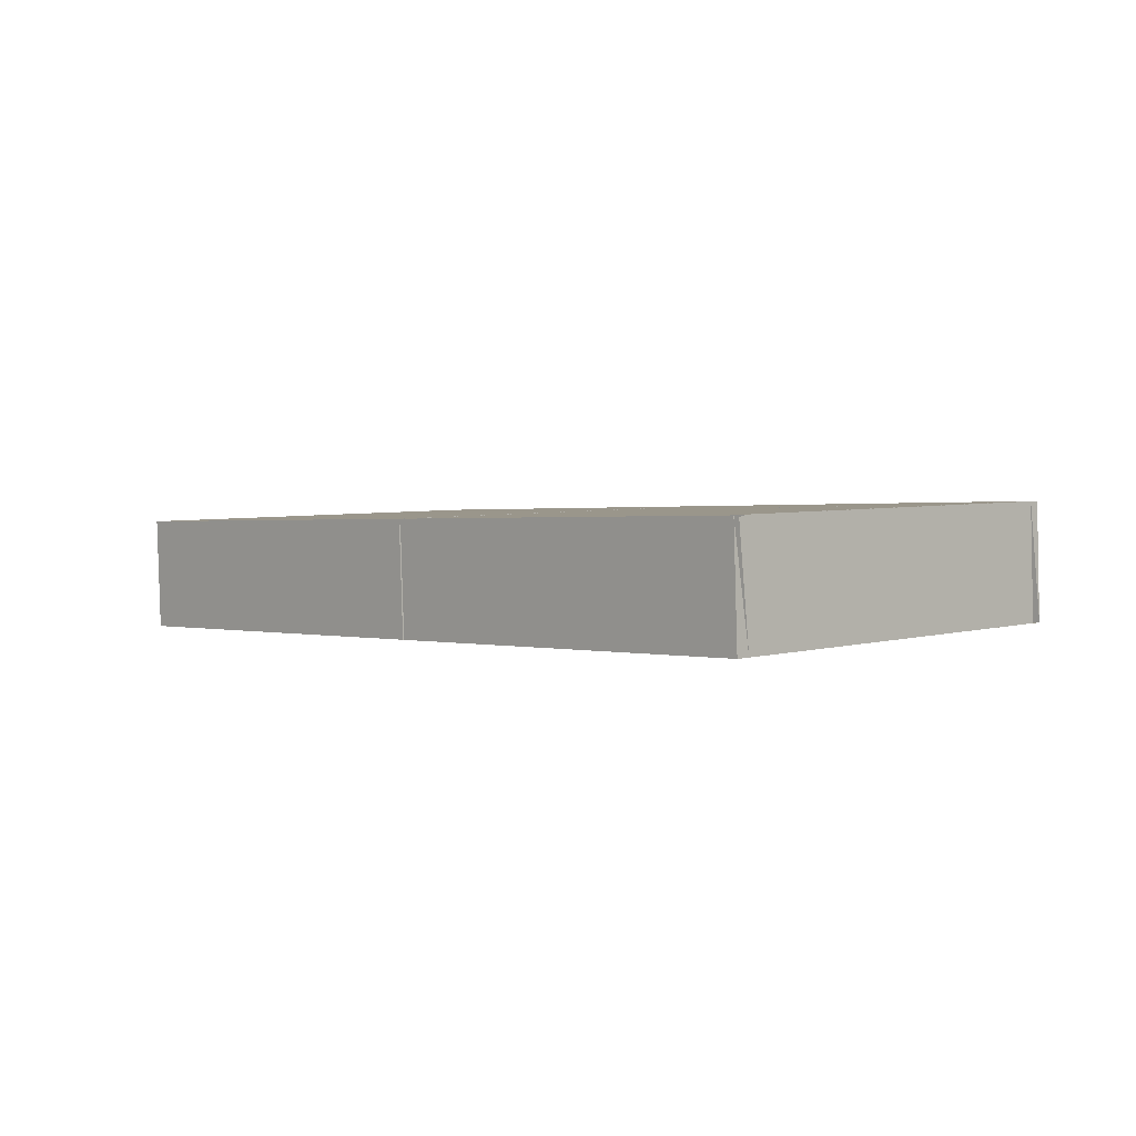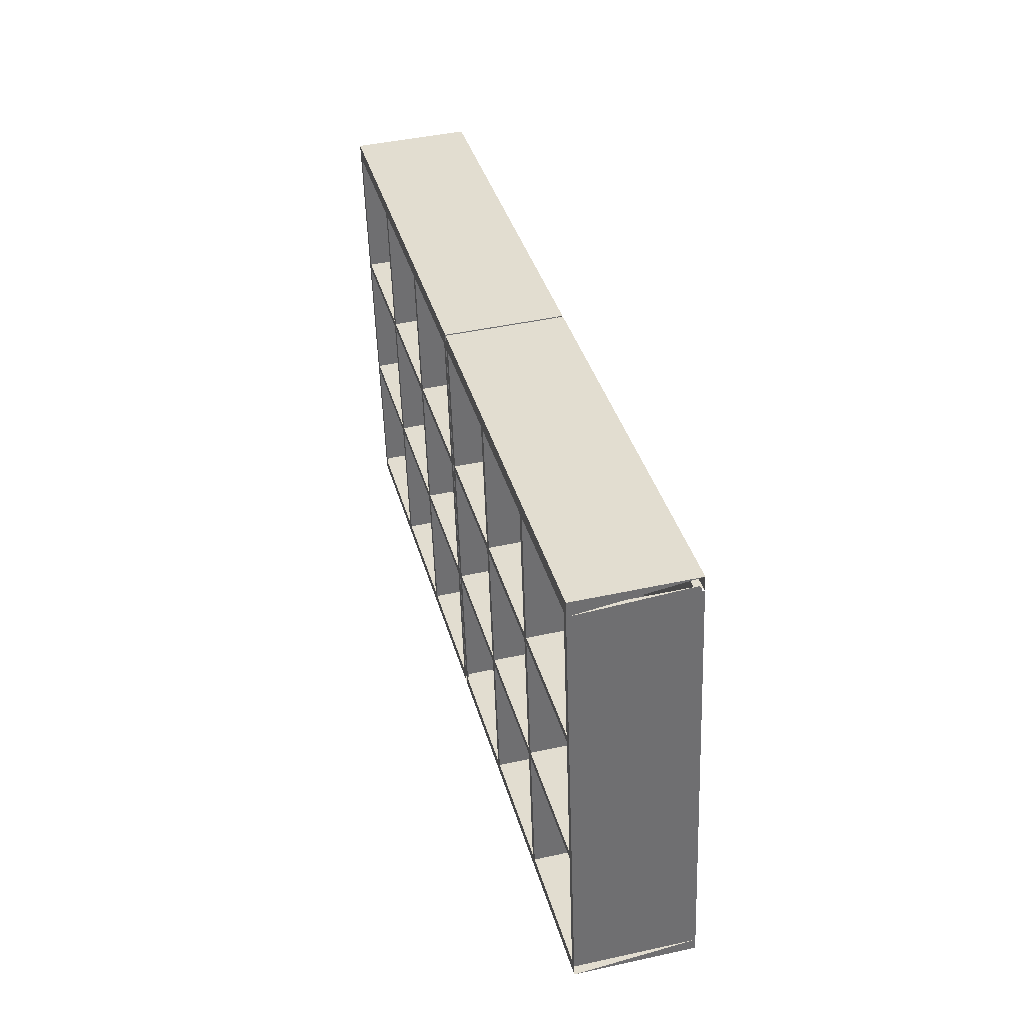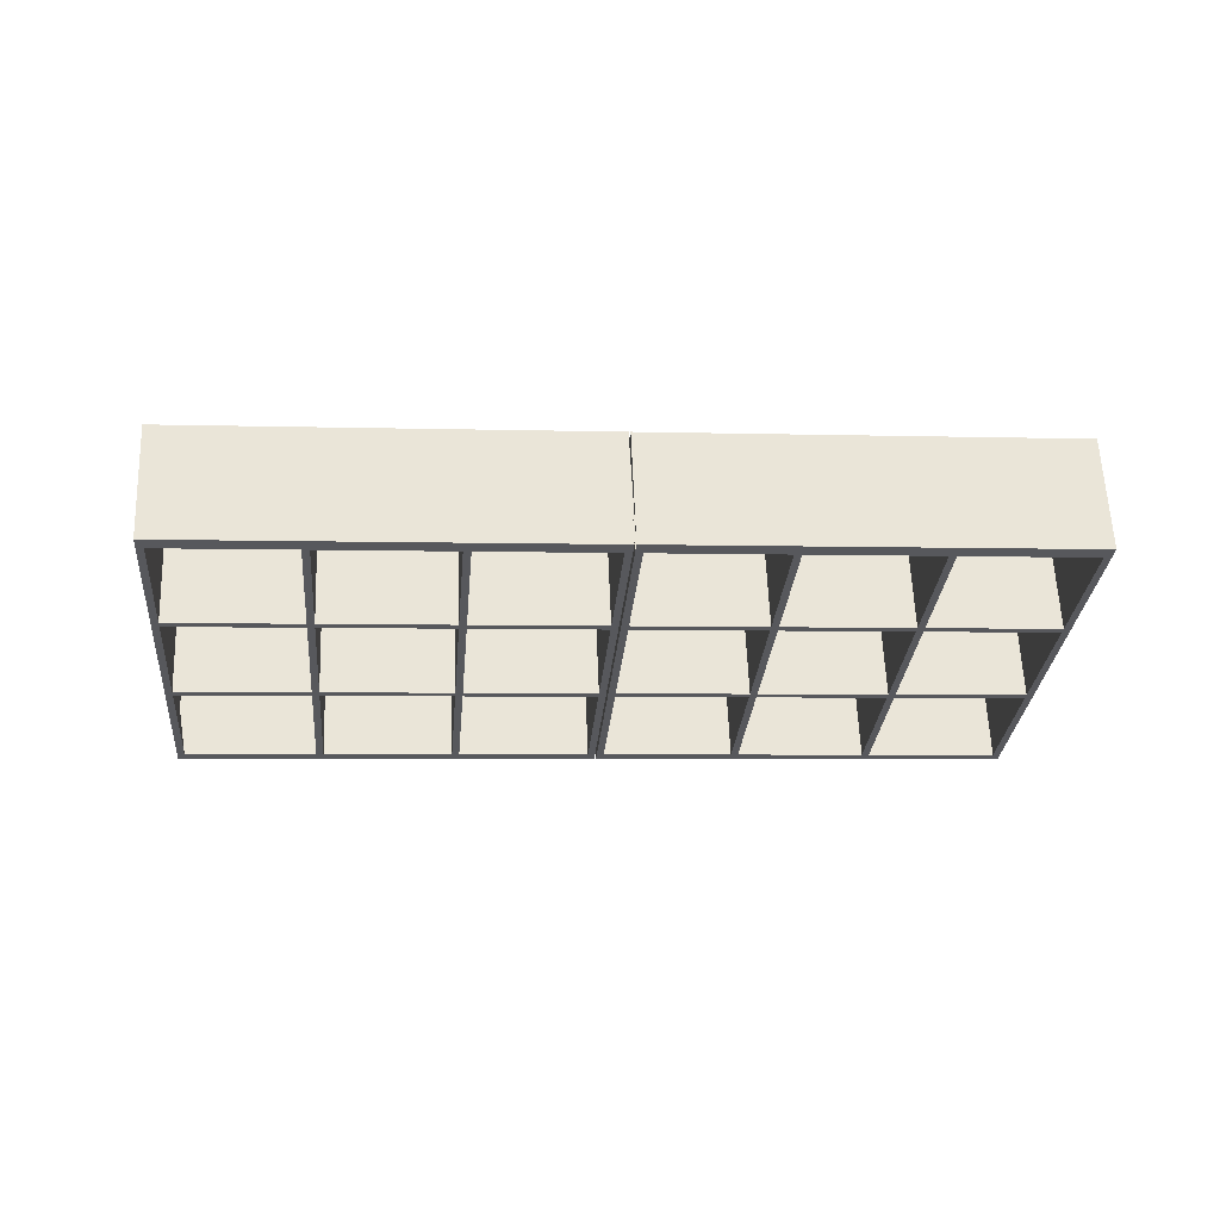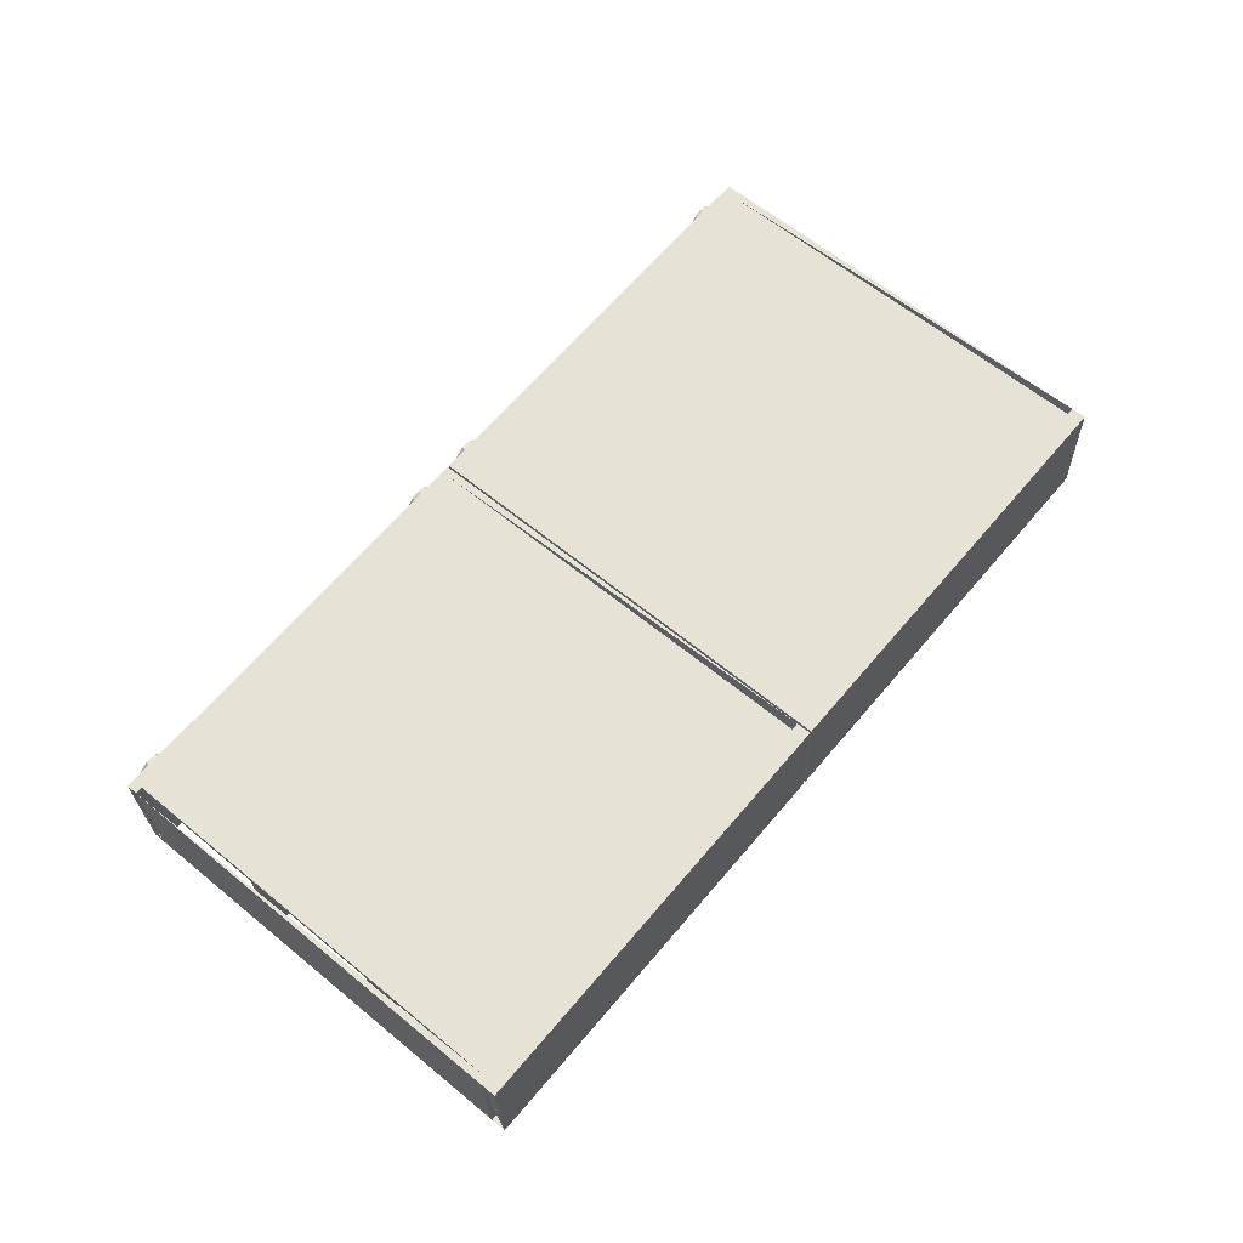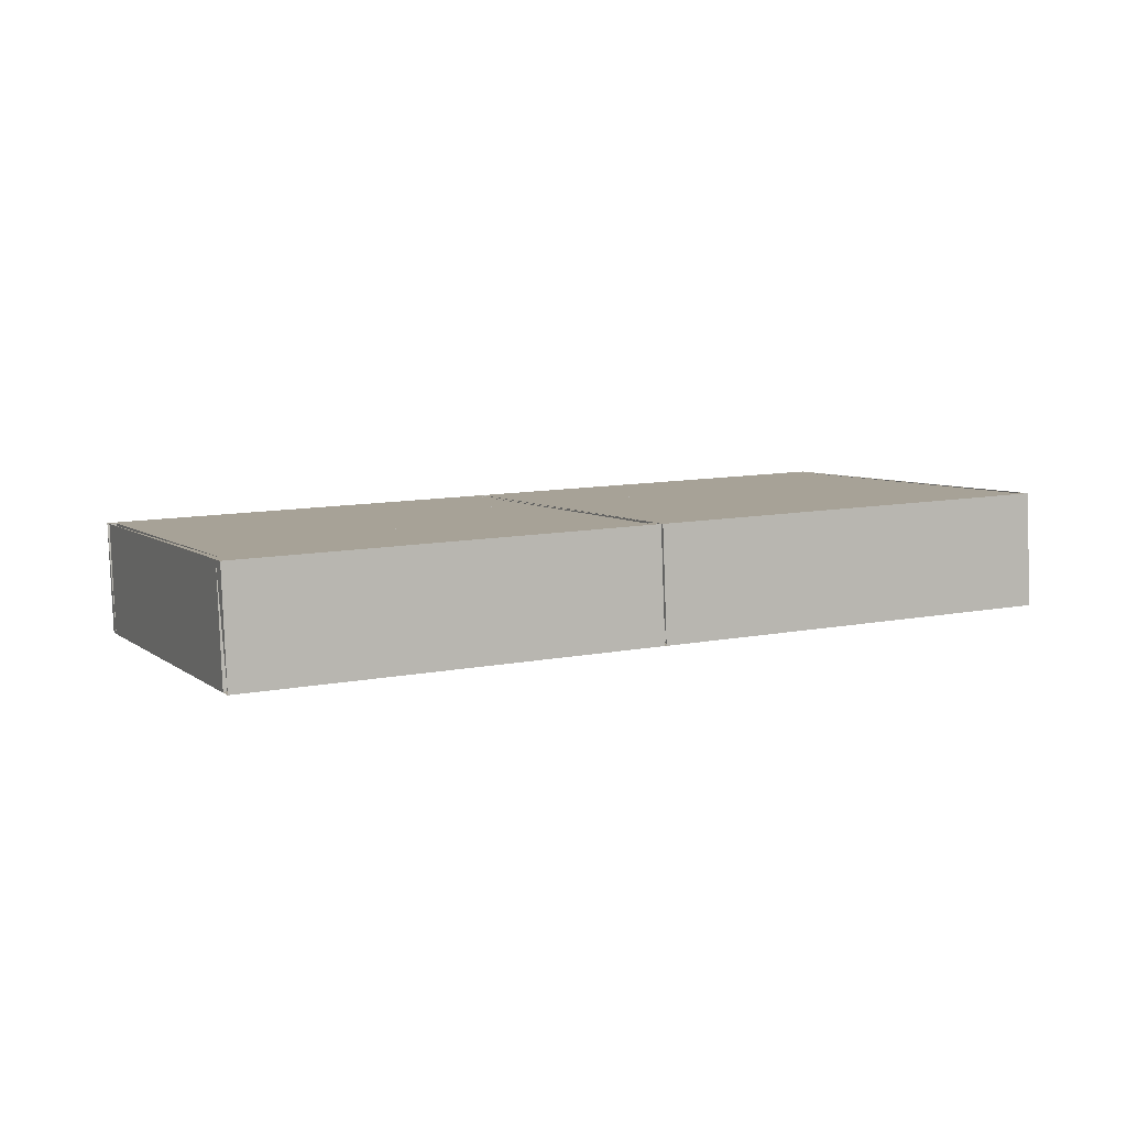
<metadata>
{"format":"obj","ext":"obj","renderer":"f3d","projection":"perspective","resolution":1024,"background":"white","views":[{"elev":4.0,"azim":-142.7,"up":"+Z"},{"elev":44.8,"azim":-102.3,"up":"+Y"},{"elev":-29.1,"azim":166.2,"up":"+Z"},{"elev":61.4,"azim":121.2,"up":"+Z"},{"elev":5.8,"azim":146.0,"up":"+Z"}]}
</metadata>
<code>
v -0.7452 -0.1847 0.1803
v -0.7547 -0.1835 -0.05915
v -0.7418 -0.1625 0.1803
v -0.7512 -0.1613 -0.05917
v -0.6116 0.6736 0.1795
v -0.621 0.6748 -0.05993
v -0.607 0.7032 0.1795
v -0.6164 0.7044 -0.05995
v -0.7364 -0.1636 -0.05976
v -0.6062 0.6725 -0.06052
v -0.6849 0.1052 0.1794
v -0.6944 0.1065 -0.06001
v -0.6412 0.3864 0.1792
v -0.6506 0.3876 -0.06026
v -0.727 -0.1648 0.1797
v -0.692 0.1213 -0.06002
v -0.6826 0.12 0.1794
v -0.6483 0.4024 -0.06027
v -0.6389 0.4012 0.1792
v -0.5968 0.6713 0.1789
v -0.4571 -0.2069 0.1688
v -0.4666 -0.2056 -0.07058
v -0.3269 0.6292 0.1681
v -0.3363 0.6305 -0.07134
v -0.4518 -0.2079 -0.07118
v -0.3216 0.6282 -0.07194
v -0.4424 -0.2092 0.1683
v -0.3122 0.6269 0.1675
v -0.1856 -0.2494 -0.08185
v -0.0554 0.5867 -0.08261
v -0.1762 -0.2506 0.1576
v -0.04599 0.5855 0.1568
v -0.1708 -0.2517 -0.08245
v -0.04062 0.5844 -0.08321
v -0.1614 -0.2529 0.157
v -0.03121 0.5832 0.1562
v 0.1505 -0.02491 0.1459
v 0.1411 -0.02366 -0.09352
v 0.1434 -0.008861 -0.09353
v 0.1528 -0.01011 0.1459
v 0.1943 0.2563 0.1457
v 0.1849 0.2575 -0.09377
v 0.1872 0.2723 -0.09378
v 0.1966 0.2711 0.1456
v 0.1084 -0.295 0.1462
v 0.2386 0.5411 0.1454
v 0.09903 -0.2937 -0.09327
v 0.2292 0.5424 -0.09403
v 0.1198 -0.3195 0.1456
v 0.1232 -0.2973 0.1456
v 0.1104 -0.3182 -0.09384
v 0.1138 -0.296 -0.09386
v 0.244 0.5401 -0.09462
v 0.2486 0.5697 -0.09465
v 0.2534 0.5388 0.1448
v 0.258 0.5684 0.1448
v 0.1235 -0.3201 0.1454
v 0.1141 -0.3188 -0.09399
v 0.1269 -0.2979 0.1454
v 0.1175 -0.2966 -0.09401
v 0.2571 0.5382 0.1447
v 0.2477 0.5395 -0.09477
v 0.2617 0.5678 0.1446
v 0.2523 0.5691 -0.0948
v 0.1323 -0.2989 -0.09461
v 0.2625 0.5372 -0.09537
v 0.1838 -0.03009 0.1446
v 0.1744 -0.02884 -0.09485
v 0.2276 0.2511 0.1443
v 0.2181 0.2523 -0.09511
v 0.1417 -0.3002 0.1448
v 0.1767 -0.01404 -0.09486
v 0.1861 -0.01529 0.1446
v 0.2205 0.2671 -0.09512
v 0.2299 0.2659 0.1443
v 0.2719 0.5359 0.1441
v 0.4116 -0.3422 0.134
v 0.4022 -0.3409 -0.1054
v 0.5418 0.4939 0.1332
v 0.5324 0.4952 -0.1062
v 0.4169 -0.3432 -0.106
v 0.5472 0.4929 -0.1068
v 0.4264 -0.3445 0.1334
v 0.5566 0.4916 0.1326
v 0.6925 -0.386 0.1227
v 0.6831 -0.3847 -0.1167
v 0.8227 0.4501 0.122
v 0.8133 0.4514 -0.1175
v 0.6979 -0.387 -0.1173
v 0.8281 0.4491 -0.1181
v 0.7073 -0.3883 0.1221
v 0.8375 0.4478 0.1214
v 1.019 -0.1602 0.1111
v 1.01 -0.159 -0.1284
v 1.012 -0.1442 -0.1284
v 1.022 -0.1454 0.1111
v 1.063 0.1209 0.1108
v 1.054 0.1222 -0.1286
v 1.056 0.137 -0.1286
v 1.065 0.1357 0.1108
v 0.9677 -0.429 -0.1281
v 0.9771 -0.4303 0.1113
v 1.107 0.4058 0.1106
v 1.098 0.4071 -0.1289
v 0.9885 -0.4548 0.1107
v 0.9791 -0.4535 -0.1287
v 0.9919 -0.4326 0.1107
v 0.9825 -0.4313 -0.1287
v 1.113 0.4048 -0.1295
v 1.117 0.4343 -0.1295
v 1.122 0.4035 0.11
v 1.127 0.4331 0.1099
v -0.7276 -0.1648 0.1647
v -0.5974 0.6713 0.164
v 0.1079 -0.2949 0.1312
v 0.2381 0.5412 0.1304
v 0.1411 -0.3001 0.1299
v 0.2713 0.536 0.1291
v 0.9766 -0.4302 0.09636
v 1.107 0.4059 0.0956
v -0.7141 -0.2124 0.119
v -0.7194 -0.2117 -0.01572
v -0.7096 -0.1903 0.1284
v -0.7149 -0.1896 -0.006329
v -0.7095 -0.2131 0.1338
v -0.716 -0.2122 -0.03085
v -0.7126 -0.19 -0.03087
v -0.7148 -0.2124 -0.000919
v -0.7044 -0.1912 0.09805
v -0.7064 -0.2132 0.0968
v -0.7036 -0.2141 0.009602
v -0.6983 -0.2148 0.1443
v -0.6968 -0.1925 -0.04581
v -0.6984 -0.2146 -0.04618
v -0.6915 -0.1932 0.01338
v -0.6863 -0.1939 0.1481
v -0.6833 -0.2171 0.1477
v -0.6857 -0.2168 0.08785
v -0.6886 -0.2164 0.01302
v -0.6759 -0.1956 0.08745
v -0.6707 -0.2192 0.09126
v -0.674 -0.2187 0.008417
v -0.6705 -0.1965 0.008397
v -0.6687 -0.2194 0.1431
v -0.6669 -0.1971 -0.04055
v -0.669 -0.2192 -0.03912
v -0.6577 -0.1984 0.1375
v -0.6636 -0.2203 -0.002973
v -0.6583 -0.221 0.1317
v -0.6525 -0.1992 0.1072
v -0.6555 -0.2211 0.109
v -0.6602 -0.2209 -0.0181
v -0.6564 -0.1987 -0.01167
v 0.01326 -0.3254 -0.03753
v 0.01855 -0.3261 0.09715
v 0.02234 -0.3043 0.09899
v 0.01705 -0.3036 -0.03569
v 0.02122 -0.3269 0.07448
v 0.01593 -0.3262 -0.06021
v 0.01938 -0.304 -0.06023
v 0.02753 -0.3052 0.06869
v 0.02836 -0.3281 -0.01975
v 0.03182 -0.3059 -0.01977
v 0.03365 -0.3288 0.1149
v 0.03711 -0.3066 0.1149
v 0.02632 -0.3279 -0.0716
v 0.0351 -0.3065 -0.07517
v 0.03883 -0.3293 0.05914
v 0.04095 -0.3301 -0.0762
v 0.05607 -0.3096 0.05809
v 0.05082 -0.3313 -0.017
v 0.05612 -0.332 0.1177
v 0.05606 -0.3097 -0.01741
v 0.06136 -0.3104 0.1173
v 0.06119 -0.3332 0.0619
v 0.06505 -0.3111 -0.06991
v 0.06291 -0.3332 -0.06848
v 0.06832 -0.3344 -0.03233
v 0.07362 -0.3351 0.1024
v 0.07244 -0.3349 0.07242
v 0.0759 -0.3127 0.0724
v 0.0717 -0.3349 -0.04746
v 0.07699 -0.3356 0.08723
v 0.08083 -0.3135 0.09365
v 0.07553 -0.3128 -0.04103
v 0.1546 -0.3477 0.08412
v 0.15 -0.3467 -0.04301
v 0.1591 -0.3257 0.09351
v 0.1538 -0.3249 -0.04118
v 0.1527 -0.3475 -0.06569
v 0.1592 -0.3484 0.09892
v 0.159 -0.3258 -0.07148
v 0.1643 -0.3265 0.0632
v 0.1623 -0.3486 0.06195
v 0.1704 -0.3501 0.1094
v 0.172 -0.3501 -0.02204
v 0.1703 -0.3499 -0.08103
v 0.1772 -0.3286 -0.02147
v 0.1825 -0.3293 0.1132
v 0.1854 -0.3525 0.1129
v 0.183 -0.3521 0.053
v 0.1812 -0.3292 -0.0817
v 0.1928 -0.3309 0.0526
v 0.198 -0.3545 0.05642
v 0.1947 -0.354 -0.02643
v 0.1927 -0.3538 -0.07827
v 0.1982 -0.3318 -0.02645
v 0.2 -0.3547 0.1083
v 0.2018 -0.3325 -0.0754
v 0.211 -0.3337 0.1026
v 0.2039 -0.3555 -0.06775
v 0.2051 -0.3557 -0.03782
v 0.2104 -0.3564 0.09687
v 0.2162 -0.3346 0.07231
v 0.2132 -0.3565 0.07419
v 0.2085 -0.3562 -0.05294
v 0.2123 -0.3341 -0.04652
v 0.8813 -0.461 -0.07993
v 0.8873 -0.4615 0.06231
v 0.8911 -0.4397 0.06415
v 0.8858 -0.439 -0.07054
v 0.8899 -0.4622 0.03963
v 0.8858 -0.4617 -0.06512
v 0.8846 -0.4615 -0.09505
v 0.8881 -0.4393 -0.09507
v 0.8962 -0.4405 0.03384
v 0.9024 -0.4641 0.08009
v 0.8971 -0.4634 -0.0546
v 0.9058 -0.442 0.08006
v 0.9005 -0.4412 -0.05462
v 0.9003 -0.4639 0.02824
v 0.9038 -0.4418 -0.11
v 0.9023 -0.4639 -0.1104
v 0.9248 -0.445 0.02324
v 0.9195 -0.4666 -0.05184
v 0.9248 -0.4673 0.08284
v 0.9232 -0.4671 0.02385
v 0.9248 -0.445 -0.05226
v 0.9301 -0.4457 0.08243
v 0.9338 -0.4465 -0.1048
v 0.9316 -0.4685 -0.1033
v 0.937 -0.4697 -0.06718
v 0.9423 -0.4704 0.06751
v 0.9412 -0.4702 0.03757
v 0.9446 -0.448 0.03755
v 0.9457 -0.4709 0.05238
v 0.9404 -0.4702 -0.0823
v 0.9495 -0.4488 0.05881
v 0.9442 -0.4481 -0.07588
f 52 3 4
f 50 52 3
f 2 1 3
f 51 2 4
f 52 51 4
f 49 51 52
f 1 49 50
f 3 1 50
f 51 49 1
f 2 51 1
f 7 54 8
f 7 56 54
f 8 6 7
f 53 6 8
f 8 54 53
f 54 56 55
f 5 55 56
f 7 5 56
f 53 55 5
f 39 16 17
f 40 39 17
f 12 11 17
f 16 12 17
f 38 12 16
f 39 38 16
f 37 38 39
f 40 37 39
f 11 37 40
f 17 11 40
f 38 37 11
f 12 38 11
f 43 18 19
f 44 43 19
f 14 13 19
f 18 14 19
f 42 14 18
f 43 42 18
f 41 42 43
f 44 41 43
f 13 41 44
f 19 13 44
f 42 41 13
f 14 42 13
f 108 60 59
f 107 108 59
f 58 57 59
f 106 58 60
f 108 106 60
f 105 106 108
f 57 105 107
f 59 57 107
f 106 105 57
f 58 106 57
f 63 110 64
f 63 112 110
f 64 62 63
f 109 62 64
f 64 110 109
f 110 112 111
f 61 111 112
f 63 61 112
f 109 111 61
f 95 72 73
f 96 95 73
f 68 67 73
f 72 68 73
f 94 68 72
f 95 94 72
f 93 94 95
f 96 93 95
f 67 93 96
f 73 67 96
f 94 93 67
f 68 94 67
f 99 74 75
f 100 99 75
f 70 69 75
f 74 70 75
f 98 70 74
f 99 98 74
f 97 98 99
f 100 97 99
f 69 97 100
f 75 69 100
f 98 97 69
f 70 98 69
f 9 20 10
f 15 20 9
f 20 6 10
f 10 4 6
f 9 4 10
f 15 3 9
f 15 5 3
f 5 4 3
f 5 6 4
f 55 52 53
f 55 50 52
f 55 46 48
f 47 48 53
f 52 47 53
f 45 47 52
f 46 45 50
f 50 55 46
f 48 47 46
f 25 26 28
f 27 25 28
f 24 23 28
f 26 24 28
f 22 24 26
f 25 22 26
f 21 22 25
f 27 21 25
f 23 21 27
f 28 23 27
f 22 21 23
f 24 22 23
f 33 34 36
f 35 33 36
f 30 32 36
f 34 30 36
f 29 30 34
f 33 29 34
f 31 29 33
f 35 31 33
f 32 31 35
f 36 32 35
f 29 31 32
f 30 29 32
f 65 76 66
f 71 76 65
f 76 62 66
f 66 60 62
f 65 60 66
f 71 65 59
f 71 61 59
f 61 59 60
f 111 108 109
f 111 107 108
f 111 104 103
f 101 104 109
f 108 101 109
f 102 101 108
f 107 111 103
f 104 101 103
f 81 82 84
f 83 81 84
f 80 79 84
f 82 80 84
f 78 80 82
f 81 78 82
f 77 78 81
f 83 77 81
f 79 77 83
f 84 79 83
f 78 77 79
f 80 78 79
f 89 90 92
f 91 89 92
f 88 87 92
f 90 88 92
f 86 88 90
f 89 86 90
f 85 86 89
f 91 85 89
f 87 85 91
f 92 87 91
f 86 85 87
f 88 86 87
f 116 115 113
f 114 116 113
f 45 15 113
f 115 45 113
f 116 46 115
f 20 46 116
f 114 20 116
f 113 15 114
f 46 20 15
f 45 46 15
f 120 119 117
f 118 120 117
f 102 71 117
f 119 102 117
f 103 102 119
f 120 103 119
f 76 103 120
f 118 76 120
f 117 71 118
f 103 76 71
f 102 103 71
f 145 146 134
f 133 145 134
f 153 152 146
f 145 153 146
f 153 148 152
f 143 142 148
f 153 143 148
f 135 139 142
f 143 135 142
f 135 131 139
f 124 128 131
f 135 124 131
f 124 122 128
f 127 126 122
f 124 127 122
f 133 134 126
f 127 133 126
f 128 134 146
f 128 146 152
f 128 152 148
f 128 148 142
f 128 142 139
f 128 139 131
f 128 122 126
f 128 126 134
f 176 177 169
f 167 176 169
f 185 182 177
f 176 185 177
f 185 178 182
f 173 171 178
f 185 173 178
f 163 162 171
f 173 163 171
f 157 154 162
f 163 157 162
f 160 159 154
f 157 160 154
f 167 166 159
f 160 167 159
f 167 169 166
f 169 177 182
f 169 182 178
f 169 178 171
f 169 171 162
f 169 162 154
f 169 154 159
f 169 159 166
f 140 141 138
f 150 151 141
f 140 150 141
f 147 149 151
f 150 147 151
f 147 144 149
f 136 137 144
f 147 136 144
f 136 132 137
f 123 125 132
f 136 123 132
f 123 121 125
f 129 130 121
f 123 129 121
f 140 138 130
f 129 140 130
f 138 141 151
f 138 151 149
f 138 149 144
f 138 144 137
f 138 137 132
f 138 132 125
f 138 125 121
f 138 121 130
f 170 175 168
f 181 180 175
f 170 181 175
f 184 183 180
f 181 184 180
f 184 179 183
f 174 172 179
f 184 174 179
f 165 164 172
f 174 165 172
f 156 155 164
f 165 156 164
f 161 158 155
f 156 161 155
f 161 168 158
f 161 170 168
f 175 180 183
f 175 183 179
f 175 179 172
f 175 172 164
f 175 164 155
f 175 155 158
f 175 158 168
f 209 206 197
f 202 209 197
f 209 211 206
f 217 216 211
f 209 217 211
f 217 212 216
f 207 205 212
f 217 207 212
f 198 196 205
f 207 198 205
f 189 187 196
f 198 189 196
f 192 190 187
f 189 192 187
f 192 197 190
f 192 202 197
f 206 211 216
f 206 216 212
f 206 212 205
f 206 205 196
f 206 196 187
f 206 187 190
f 206 190 197
f 240 241 233
f 232 240 233
f 249 247 241
f 240 249 241
f 249 242 247
f 238 235 242
f 249 238 242
f 230 228 235
f 238 230 235
f 221 223 228
f 230 221 228
f 221 218 223
f 225 224 218
f 221 225 218
f 232 233 224
f 225 232 224
f 223 233 241
f 223 241 247
f 223 247 242
f 223 242 235
f 223 235 228
f 223 218 224
f 223 224 233
f 203 204 201
f 214 215 204
f 203 214 204
f 210 213 215
f 214 210 215
f 210 208 213
f 199 200 208
f 210 199 208
f 199 195 200
f 188 191 195
f 199 188 195
f 188 186 191
f 193 194 186
f 188 193 186
f 203 201 194
f 193 203 194
f 201 204 215
f 201 215 213
f 201 213 208
f 201 208 200
f 201 200 195
f 201 195 191
f 201 191 186
f 201 186 194
f 245 244 237
f 234 245 237
f 248 246 244
f 245 248 244
f 248 243 246
f 239 236 243
f 248 239 243
f 229 227 236
f 239 229 236
f 220 219 227
f 229 220 227
f 226 222 219
f 220 226 219
f 226 231 222
f 234 237 231
f 226 234 231
f 227 237 244
f 227 244 246
f 227 246 243
f 227 243 236
f 227 219 222
f 227 222 231
f 227 231 237

</code>
